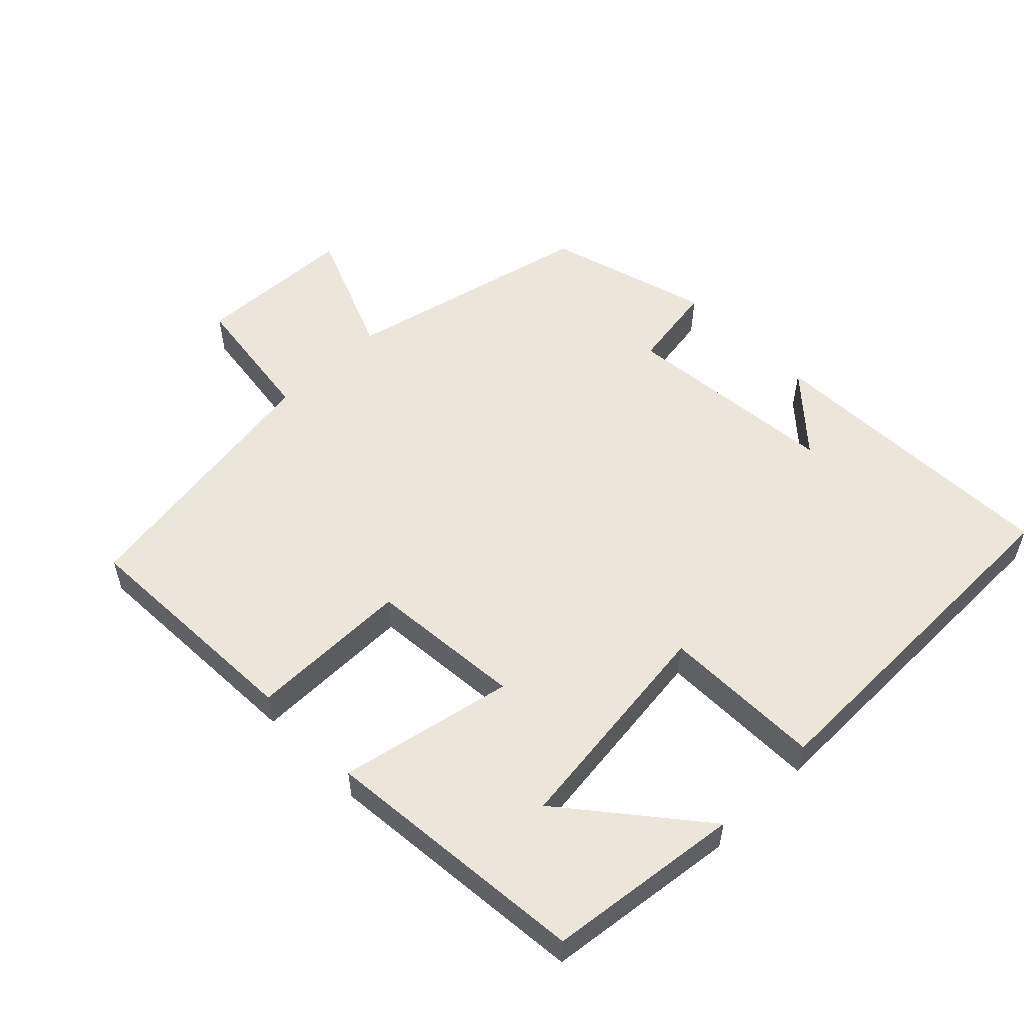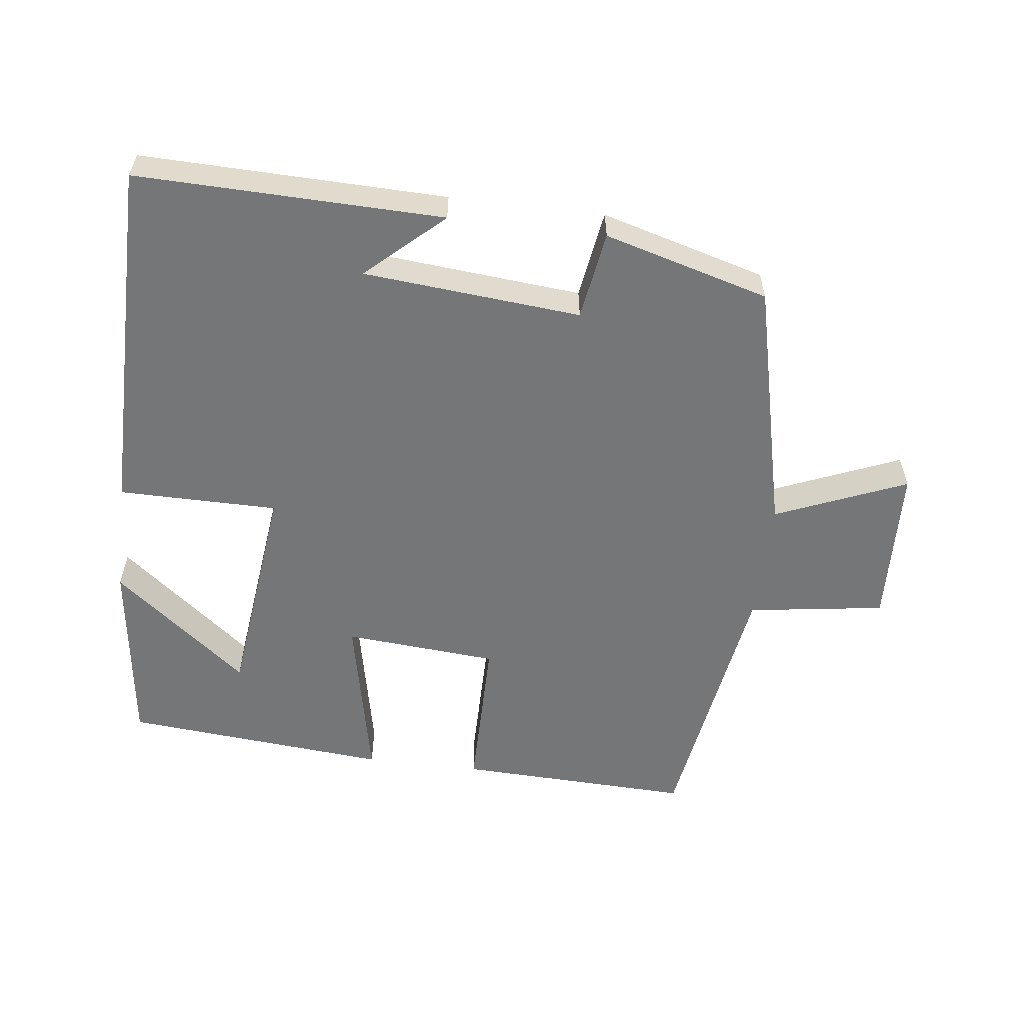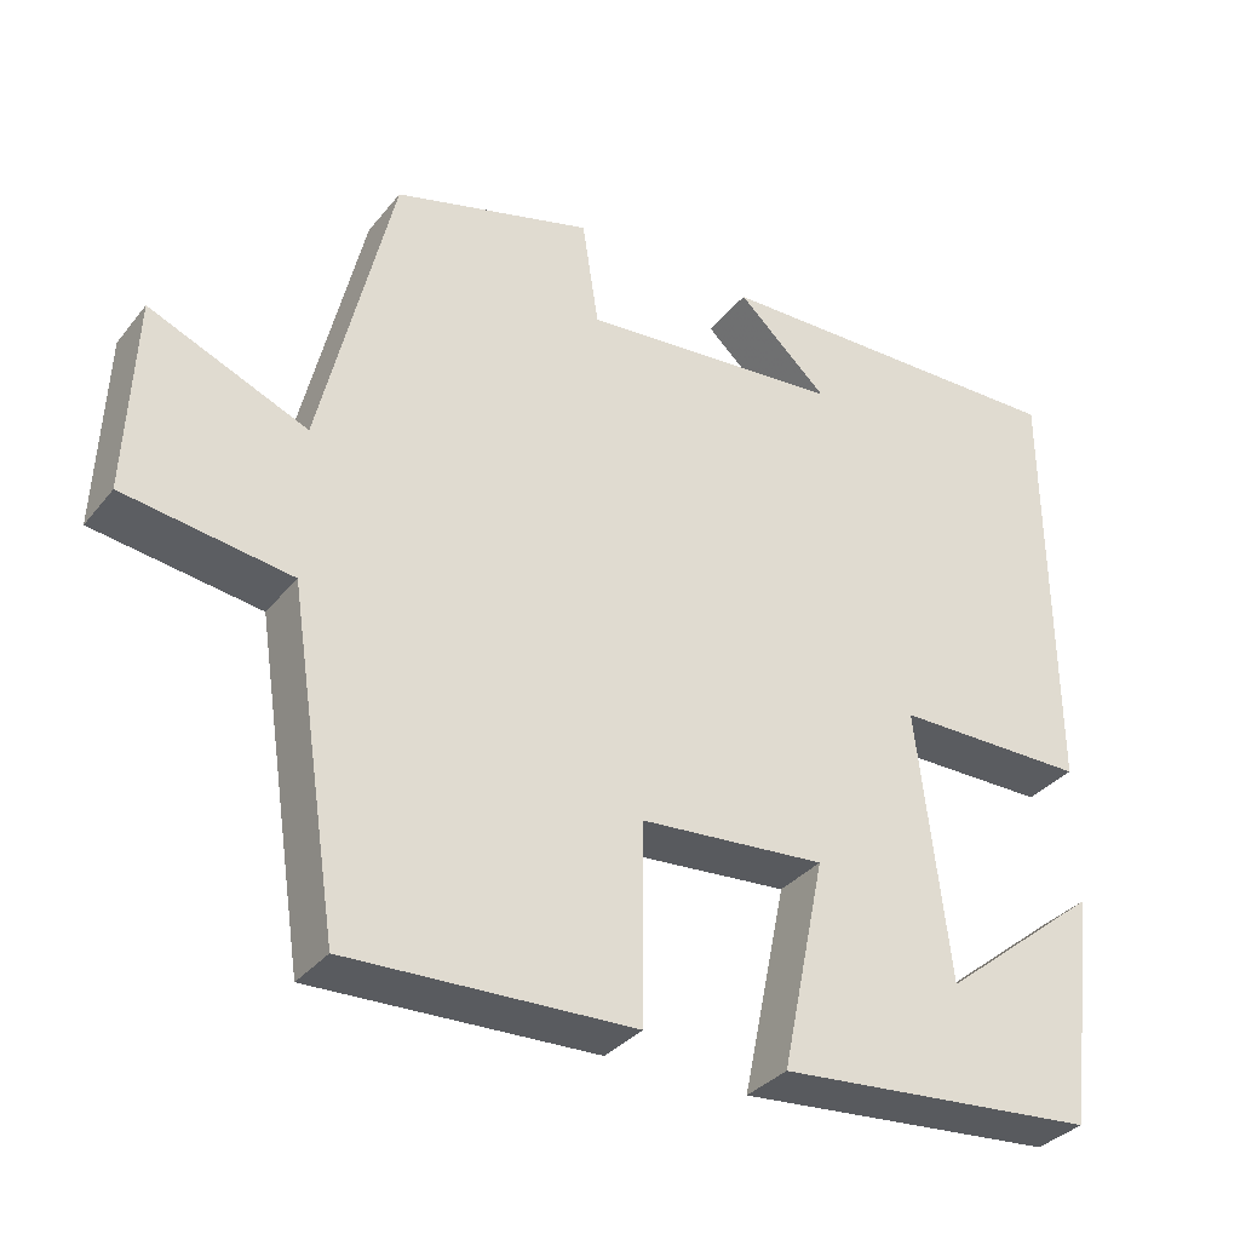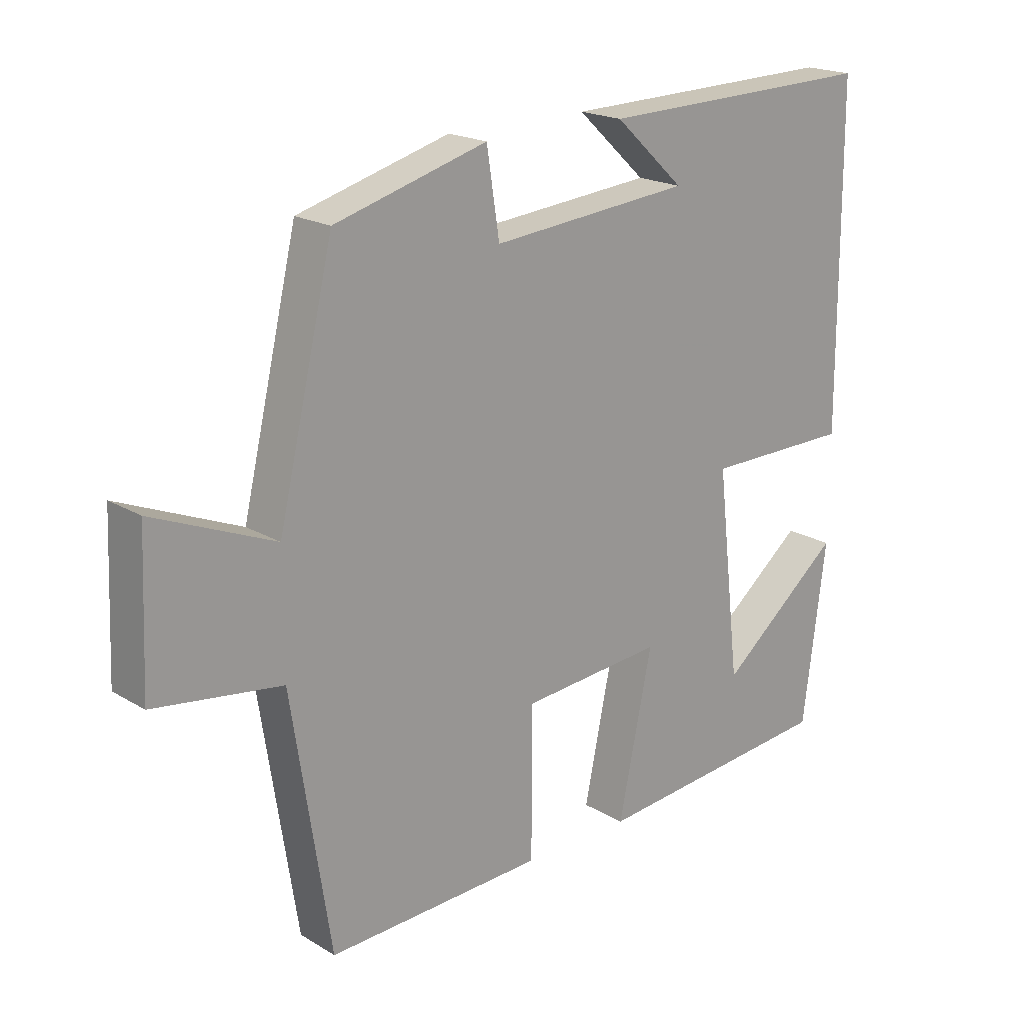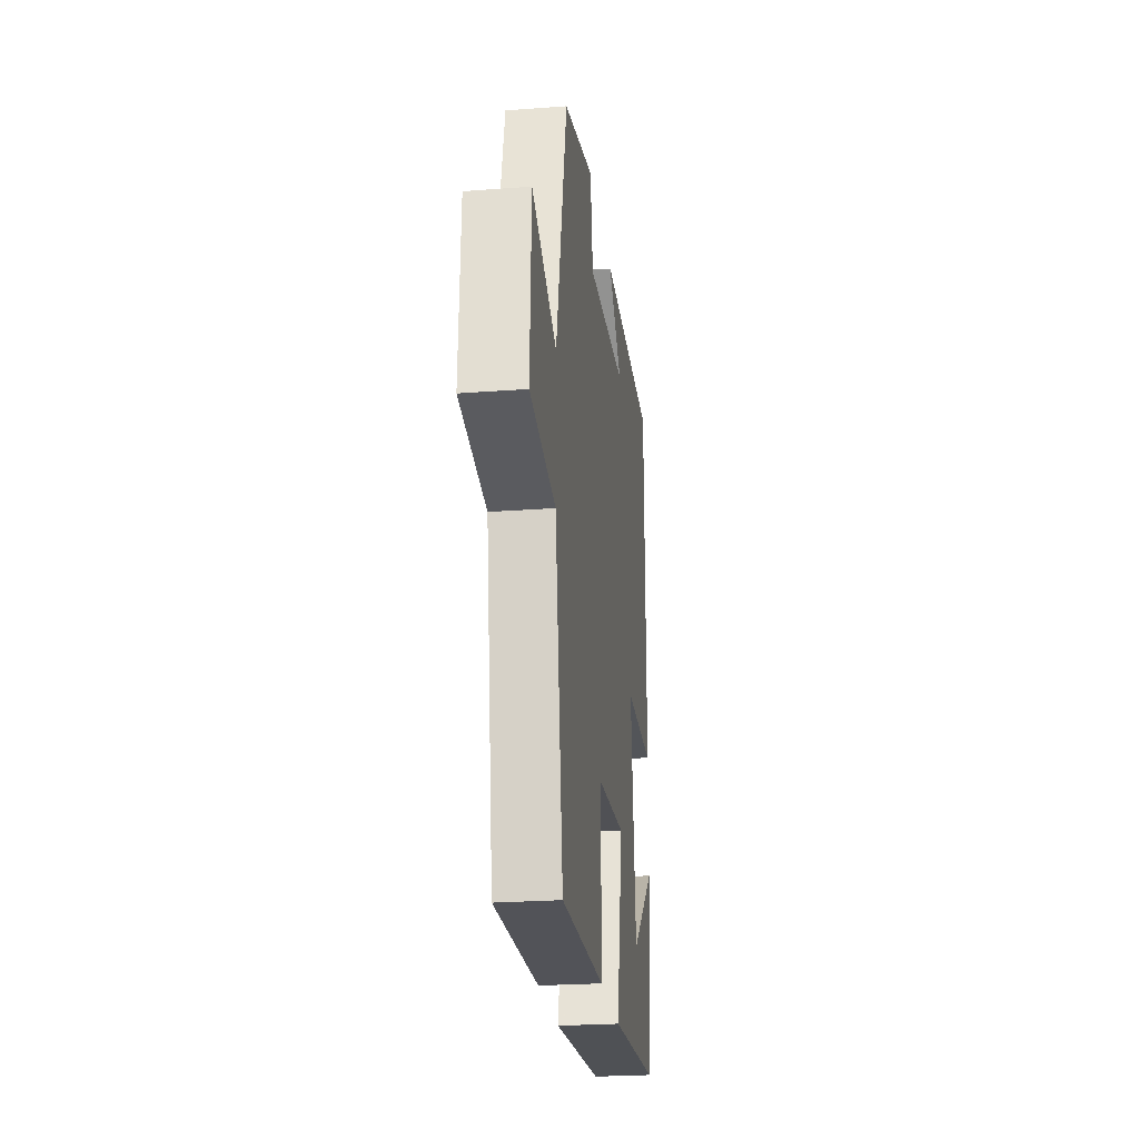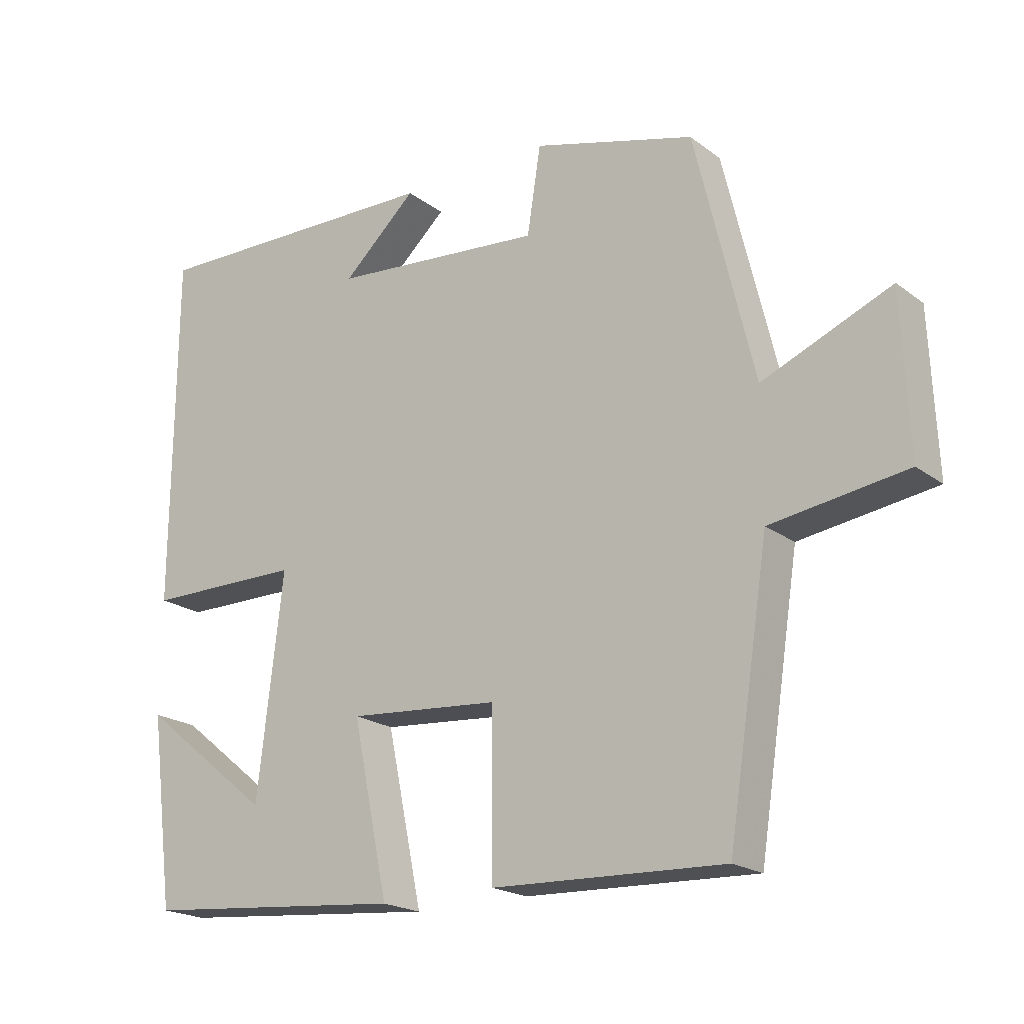
<metadata>
{"format":"obj","ext":"obj","renderer":"f3d","projection":"perspective","resolution":1024,"background":"white","views":[{"elev":54.3,"azim":-134.8,"up":"+Y"},{"elev":-56.8,"azim":-7.0,"up":"+Y"},{"elev":-33.9,"azim":147.2,"up":"+Z"},{"elev":19.7,"azim":137.7,"up":"+Z"},{"elev":-24.7,"azim":97.0,"up":"+Z"},{"elev":-20.1,"azim":36.9,"up":"+Z"}]}
</metadata>
<code>
v -0.497 0.07 0.51
v -0.053 0.07 0.5
v -0.163 0.07 0.399
v 0.153 0.07 0.371
v 0.173 0.07 0.5
v 0.413 0.07 0.433
v 0.5 0.07 0.067
v 0.69 0.07 0.146
v 0.7 0.07 -0.088
v 0.5 0.07 -0.117
v 0.439 0.07 -0.512
v 0.096 0.07 -0.5
v 0.095 0.07 -0.265
v -0.129 0.07 -0.247
v -0.076 0.07 -0.5
v -0.464 0.07 -0.466
v -0.5 0.07 -0.185
v -0.305 0.07 -0.342
v -0.267 0.07 -0.016
v -0.5 0.07 -0.015
v -0.497 0 0.51
v -0.053 0 0.5
v -0.163 0 0.399
v 0.153 0 0.371
v 0.173 0 0.5
v 0.413 0 0.433
v 0.5 0 0.067
v 0.69 0 0.146
v 0.7 0 -0.088
v 0.5 0 -0.117
v 0.439 0 -0.512
v 0.096 0 -0.5
v 0.095 0 -0.265
v -0.129 0 -0.247
v -0.076 0 -0.5
v -0.464 0 -0.466
v -0.5 0 -0.185
v -0.305 0 -0.342
v -0.267 0 -0.016
v -0.5 0 -0.015
f 19 20 1
f 16 17 18
f 14 15 16 18
f 14 18 19
f 13 14 19 1
f 10 11 12 13
f 7 8 9 10
f 7 10 13
f 6 7 13
f 5 6 13
f 4 5 13
f 3 4 13
f 1 2 3
f 1 3 13
f 21 40 39
f 38 37 36
f 38 36 35 34
f 39 38 34
f 21 39 34 33
f 33 32 31 30
f 30 29 28 27
f 33 30 27
f 33 27 26
f 33 26 25
f 33 25 24
f 33 24 23
f 23 22 21
f 33 23 21
f 1 21 22 2
f 2 22 23 3
f 3 23 24 4
f 4 24 25 5
f 5 25 26 6
f 6 26 27 7
f 7 27 28 8
f 8 28 29 9
f 9 29 30 10
f 10 30 31 11
f 11 31 32 12
f 12 32 33 13
f 13 33 34 14
f 14 34 35 15
f 15 35 36 16
f 16 36 37 17
f 17 37 38 18
f 18 38 39 19
f 19 39 40 20
f 20 40 21 1

</code>
